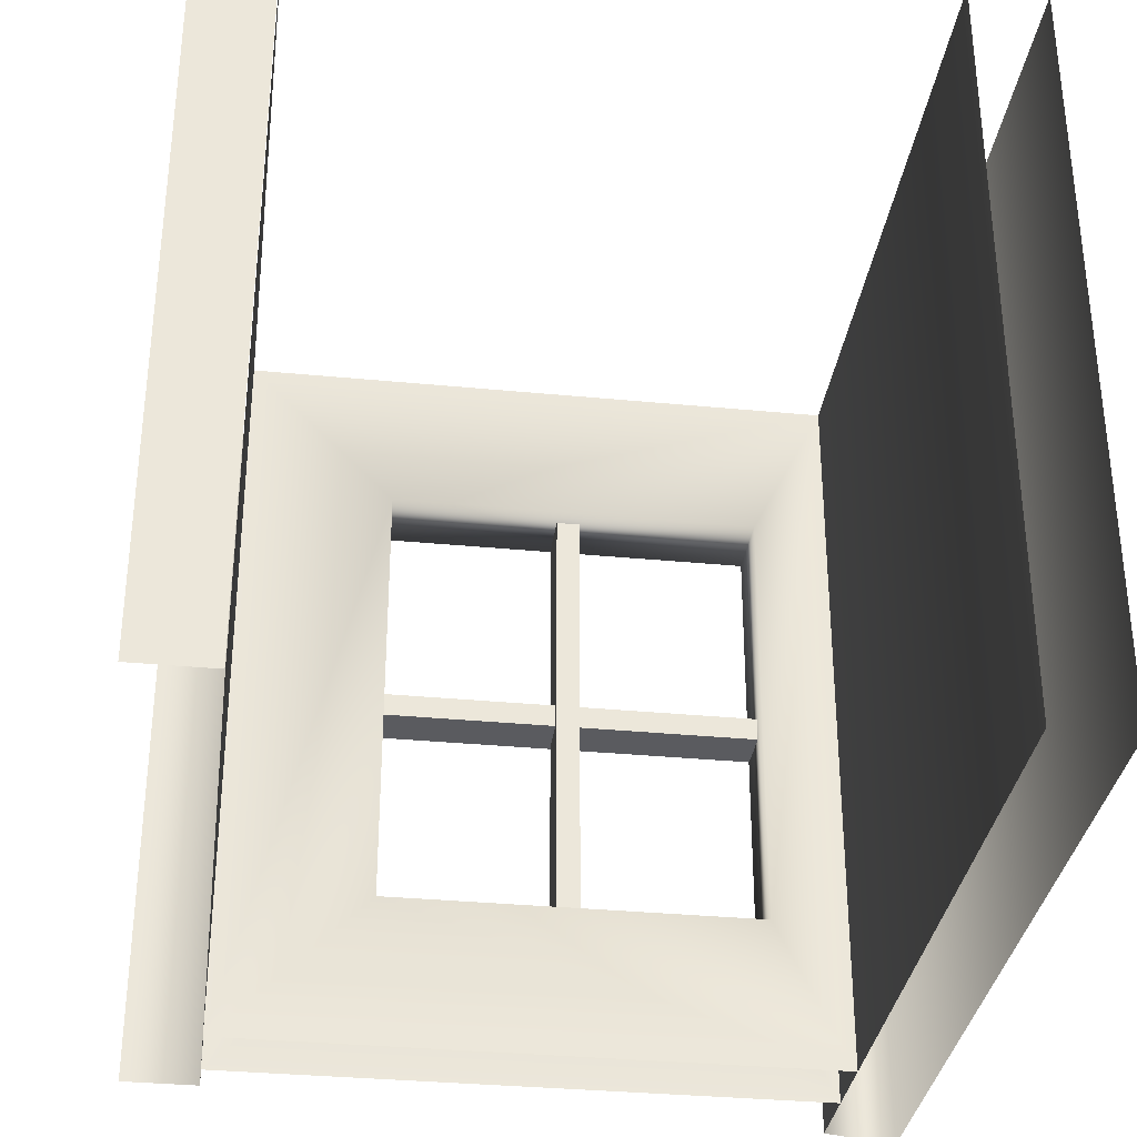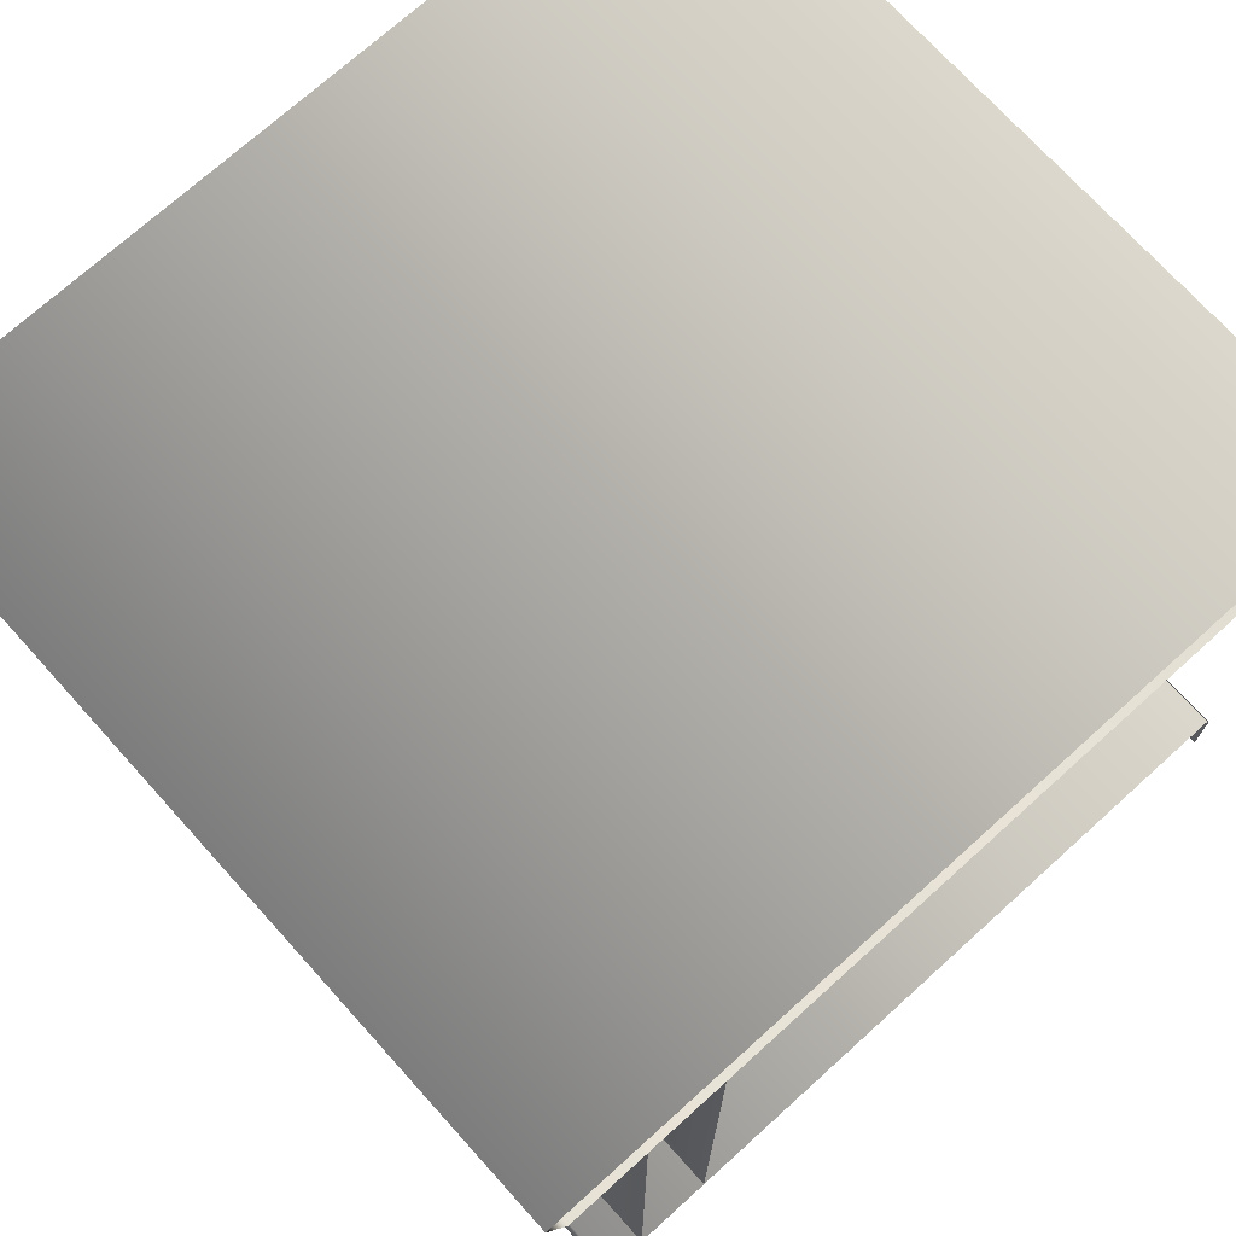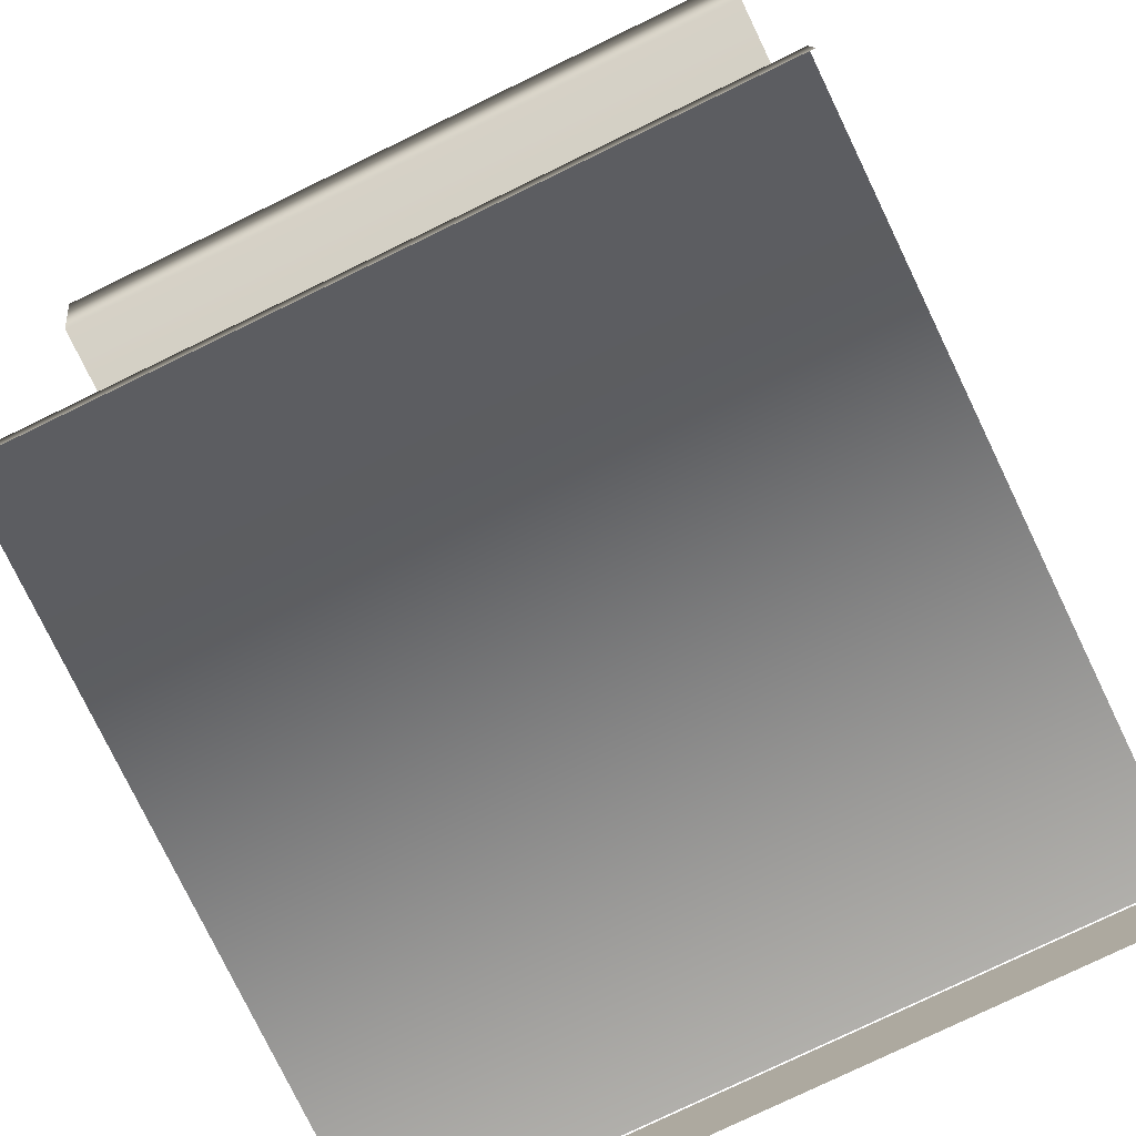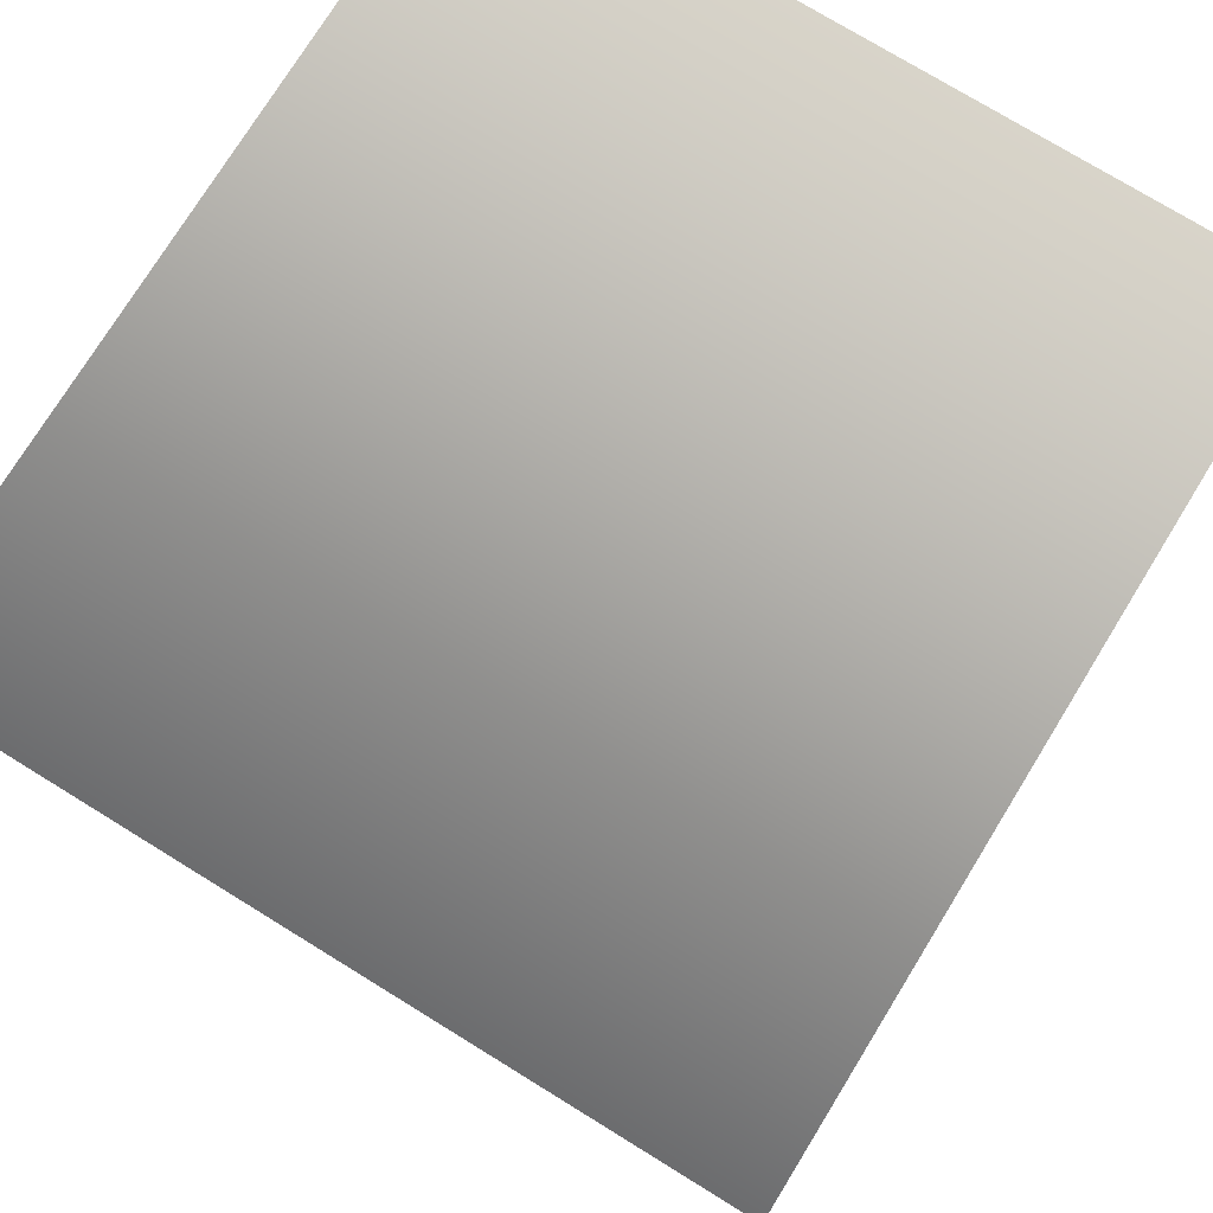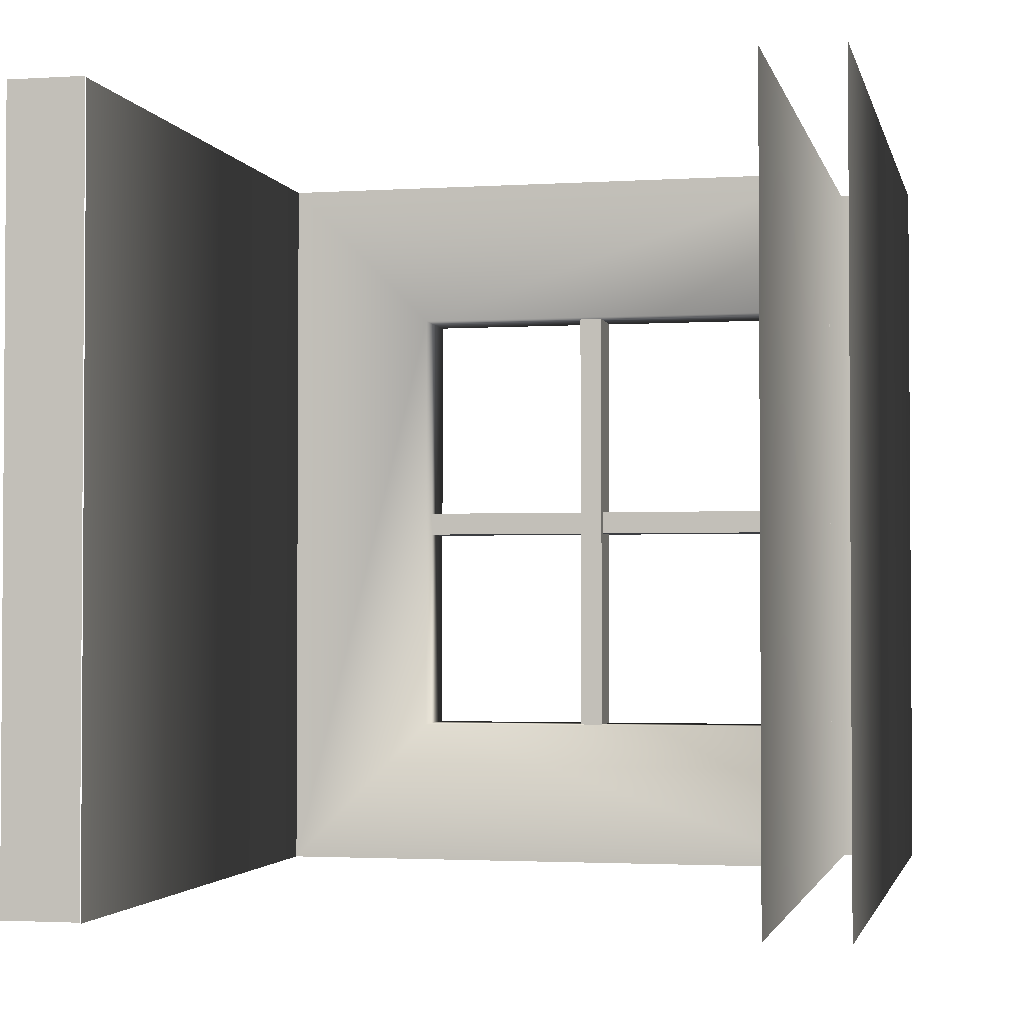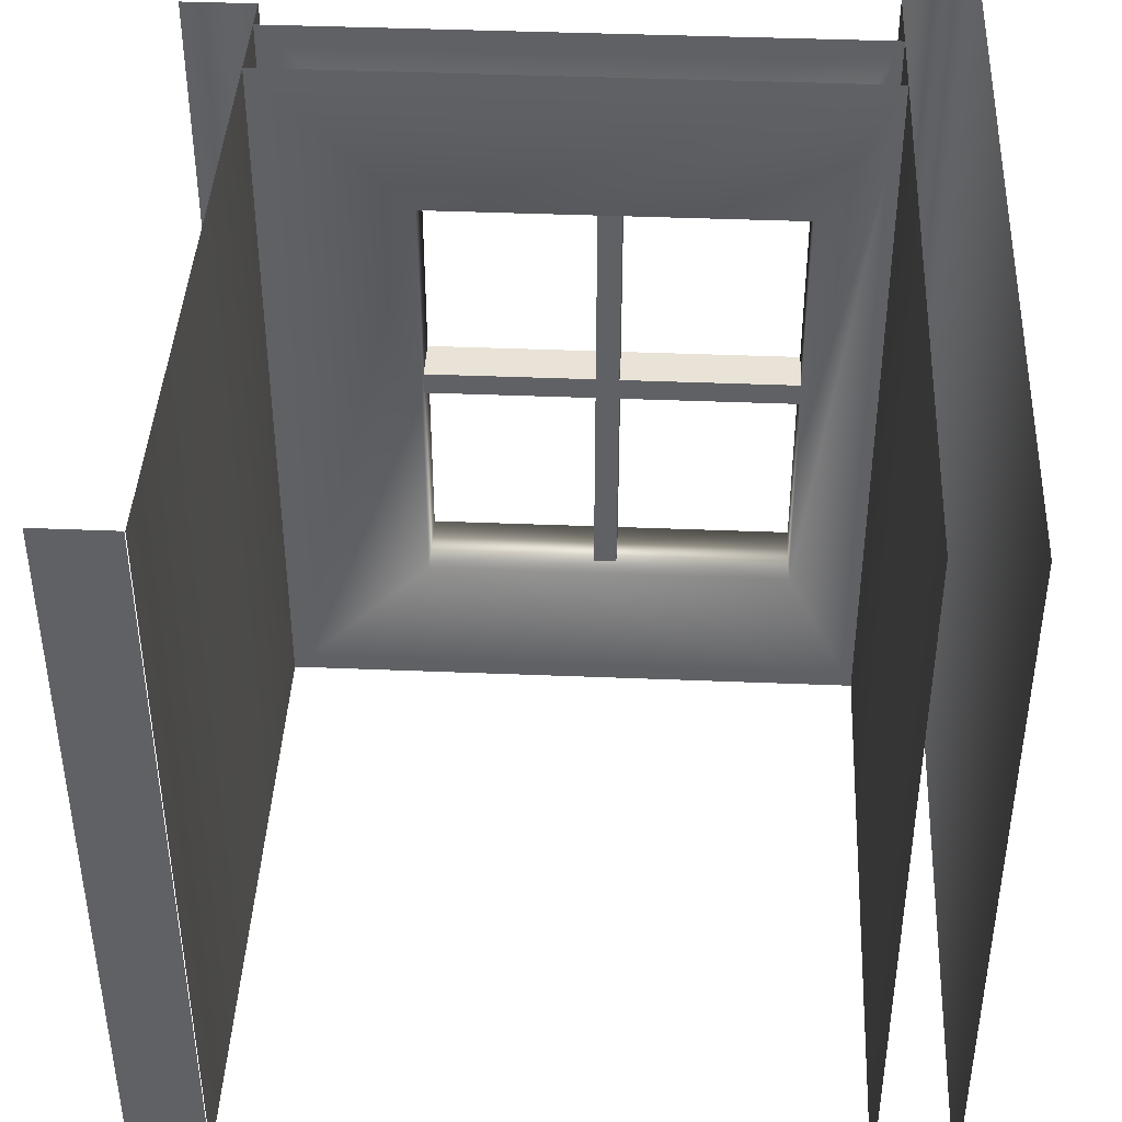
<metadata>
{"format":"obj","ext":"obj","renderer":"f3d","projection":"perspective","resolution":1024,"background":"white","views":[{"elev":-33.3,"azim":82.4,"up":"+Z"},{"elev":72.7,"azim":-42.1,"up":"+Y"},{"elev":-78.3,"azim":-64.2,"up":"+Y"},{"elev":75.2,"azim":-58.4,"up":"+Y"},{"elev":-2.3,"azim":102.4,"up":"+Z"},{"elev":41.7,"azim":92.8,"up":"+Z"}]}
</metadata>
<code>
v  -4.387 0.29 3.007
v  -4.387 0.29 -3.01
v  -3.77 0.29 -3.01
v  -3.77 0.29 3.007
v  -4.387 0.6028 3.007
v  -3.77 0.6028 3.007
v  -3.77 0.6028 -3.01
v  -4.387 0.6028 -3.01
v  -4.475 -2.36 -0.1786
v  -4.475 3.657 -0.1786
v  -3.858 3.657 -0.1786
v  -3.858 -2.36 -0.1786
v  -4.475 -2.36 0.1342
v  -3.858 -2.36 0.1342
v  -3.858 3.657 0.1342
v  -4.475 3.657 0.1342
v  -5.75 5 5
v  -5.75 5 -5
v  -5.5 4 5
v  -5.5 4 -5
v  -5 -4 5
v  -5 -3.999 -5
v  -5 -5 5
v  -5 -5 -5
v  5 5 5
v  5 5 -5
v  5 4 -5
v  5 4 5
v  5 -4 5
v  5 -3.999 -5
v  -3.5 3.001 -3
v  -4.5 3.001 -3
v  -3.5 -2 -3
v  -4.5 -2 -3
v  -3.5 -2 3
v  -4.5 3.001 3
v  -3.5 3.001 3
v  -4.5 -2 3
v  -4.5 -3.999 -5
v  -4.5 -4 5
v  -4.5 4 -5
v  -4.5 4 5
v  -3.5 4 5
v  -3.5 -3.999 5
v  -3.5 -3.999 -5
v  -3.5 4 -5
v  5.018 -4.256 -4.985
v  5.018 -4.006 -4.985
v  5.018 -4.256 -2.485
v  5.018 -4.006 -2.485
v  5.018 -4.256 0.015
v  5.018 -4.006 0.015
v  5.018 -4.256 2.515
v  5.018 -4.006 2.515
v  5.018 -4.256 5.015
v  5.018 -4.006 5.015
v  5.018 -4.506 -4.985
v  5.018 -4.506 -2.485
v  5.018 -4.506 0.015
v  5.018 -4.506 2.515
v  5.018 -4.506 5.015
v  5.018 -4.756 -4.985
v  5.018 -4.756 -2.485
v  5.018 -4.756 0.015
v  5.018 -4.756 2.515
v  5.018 -4.756 5.015
v  5.018 -5.006 -4.985
v  5.018 -5.006 -2.485
v  5.018 -5.006 0.015
v  5.018 -5.006 2.515
v  5.018 -5.006 5.015
g Box001
f 1 2 3
f 3 4 1
f 5 6 7
f 7 8 5
f 1 4 6
f 6 5 1
f 4 3 7
f 7 6 4
f 3 2 8
f 8 7 3
f 2 1 5
f 5 8 2
f 9 10 11
f 11 12 9
f 13 14 15
f 15 16 13
f 9 12 14
f 14 13 9
f 12 11 15
f 15 14 12
f 11 10 16
f 16 15 11
f 10 9 13
f 13 16 10
f 17 18 19
f 19 18 20
f 21 22 23
f 23 22 24
f 17 25 26
f 26 18 17
f 19 20 27
f 27 28 19
f 21 29 30
f 30 22 21
f 31 32 33
f 34 33 32
f 35 36 37
f 36 35 38
f 34 38 35
f 35 33 34
f 37 36 32
f 32 31 37
f 39 40 38
f 38 34 39
f 39 34 41
f 41 34 32
f 32 36 42
f 42 41 32
f 38 40 42
f 42 36 38
f 35 37 43
f 43 44 35
f 35 44 45
f 45 33 35
f 33 45 46
f 46 31 33
f 31 46 43
f 43 37 31
f 47 48 49
f 50 49 48
f 49 50 51
f 52 51 50
f 51 52 53
f 54 53 52
f 53 54 55
f 56 55 54
f 57 47 58
f 49 58 47
f 58 49 59
f 51 59 49
f 59 51 60
f 53 60 51
f 60 53 61
f 55 61 53
f 62 57 63
f 58 63 57
f 63 58 64
f 59 64 58
f 64 59 65
f 60 65 59
f 65 60 66
f 61 66 60
f 67 62 68
f 63 68 62
f 68 63 69
f 64 69 63
f 69 64 70
f 65 70 64
f 70 65 71
f 66 71 65

</code>
